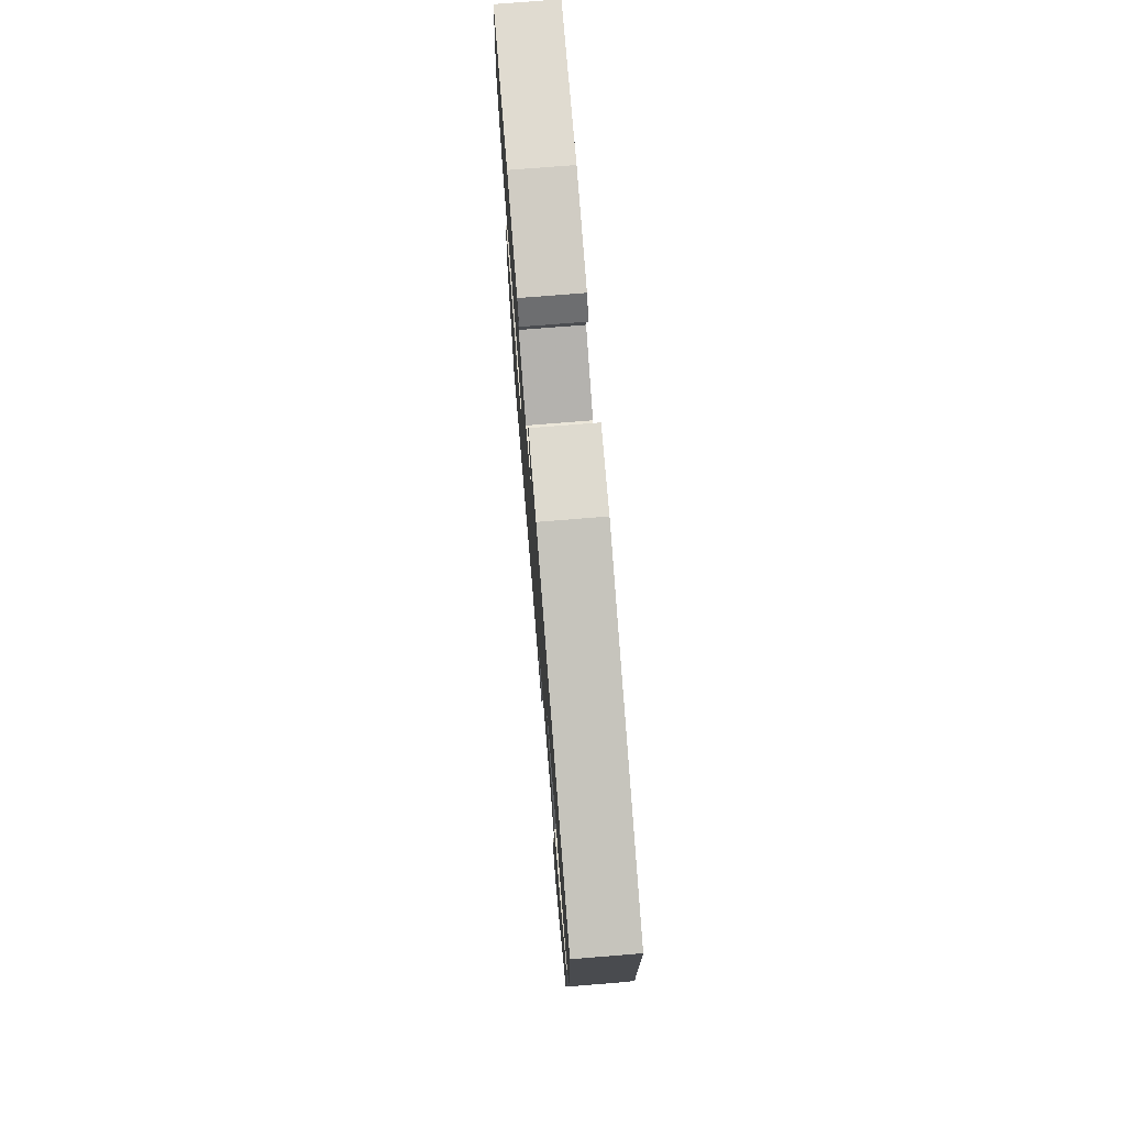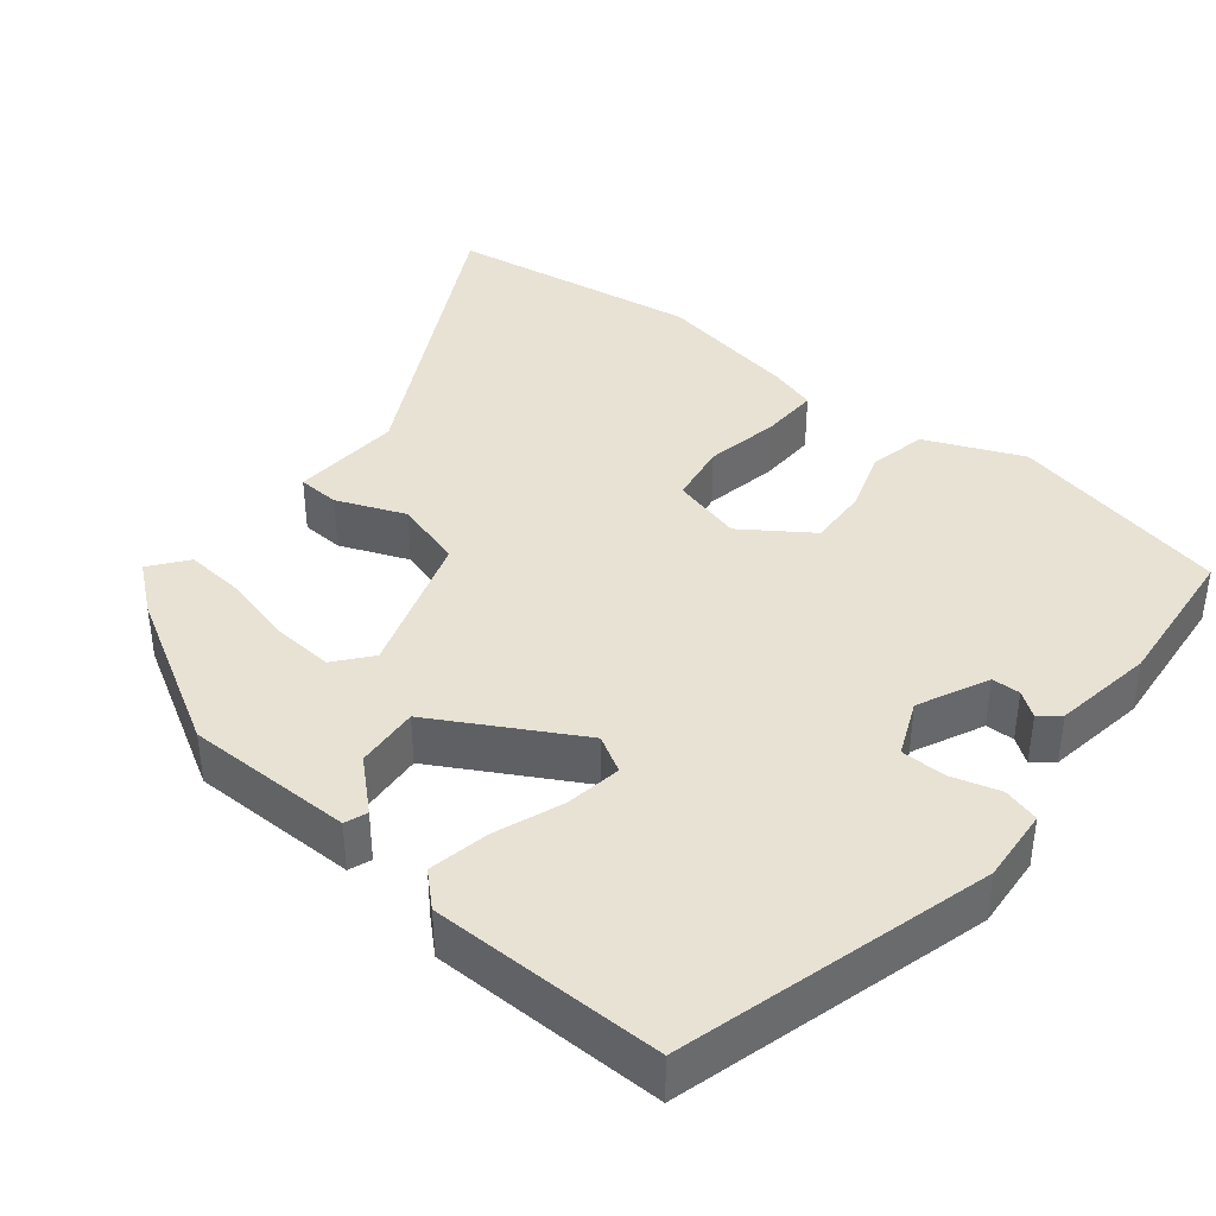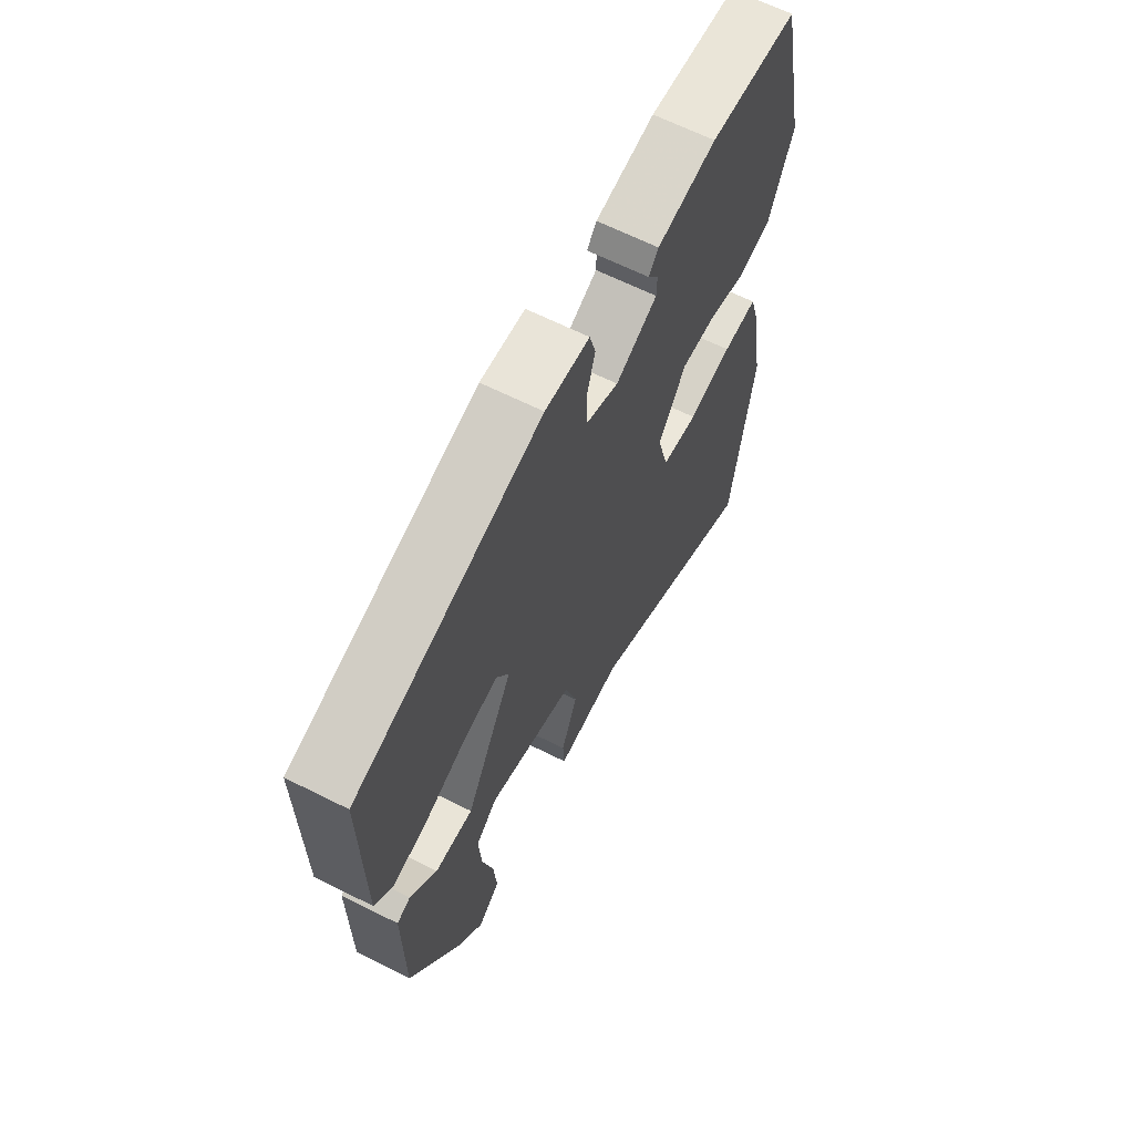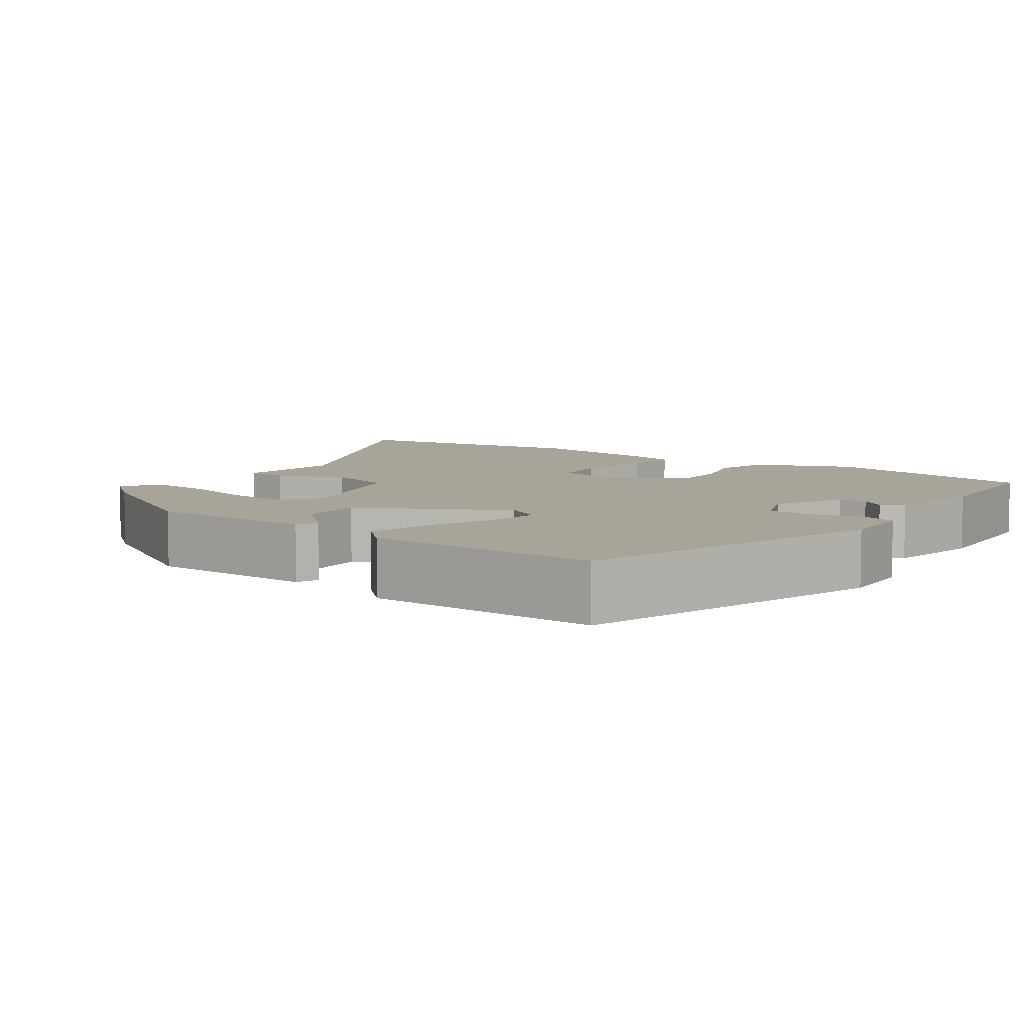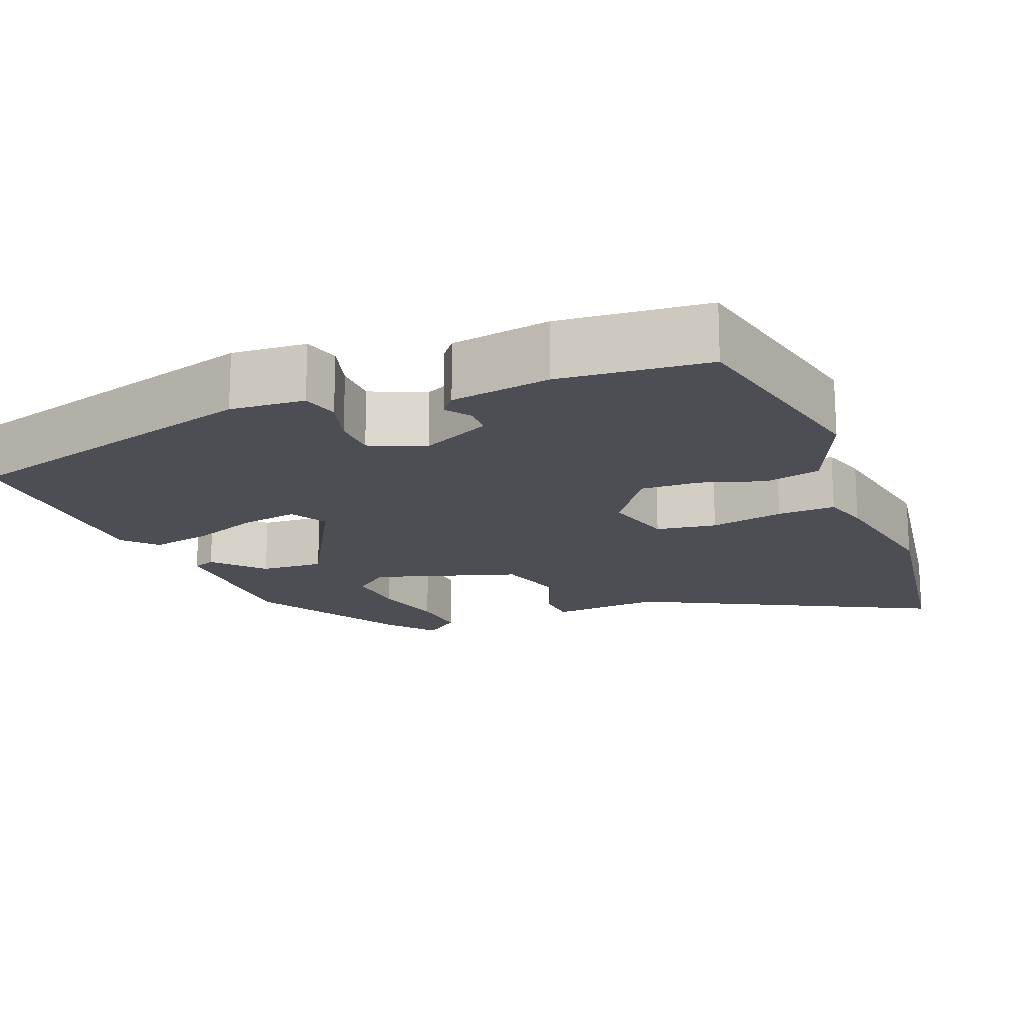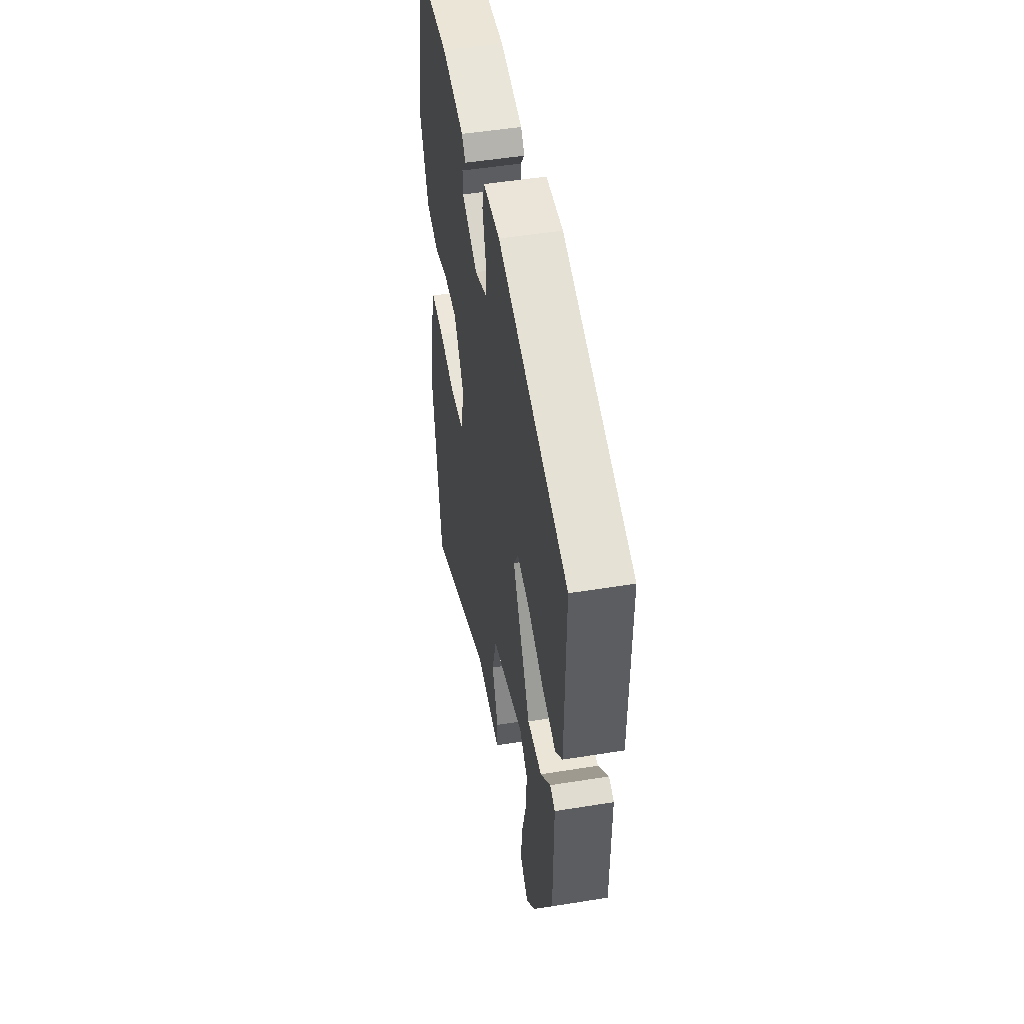
<metadata>
{"format":"obj","ext":"obj","renderer":"f3d","projection":"perspective","resolution":1024,"background":"white","views":[{"elev":75.1,"azim":-94.6,"up":"+Z"},{"elev":39.9,"azim":-51.4,"up":"+Y"},{"elev":64.7,"azim":-63.2,"up":"+Z"},{"elev":7.1,"azim":-53.8,"up":"+Y"},{"elev":-17.3,"azim":21.6,"up":"+Y"},{"elev":49.8,"azim":-100.1,"up":"+Z"}]}
</metadata>
<code>
v -0.339 0.07 -0.478
v -0.453 0.07 -0.282
v -0.455 0.07 -0.065
v -0.426 0.07 -0.054
v -0.369 0.07 -0.115
v -0.287 0.07 -0.12
v -0.185 0.07 0.064
v -0.212 0.07 0.111
v -0.284 0.07 0.099
v -0.372 0.07 0.065
v -0.45 0.07 0.049
v -0.489 0.07 0.09
v -0.493 0.07 0.391
v -0.092 0.07 0.505
v 0.004 0.07 0.498
v 0.017 0.07 0.451
v -0.001 0.07 0.388
v 0 0.07 0.33
v 0.071 0.07 0.3
v 0.161 0.07 0.343
v 0.162 0.07 0.38
v 0.139 0.07 0.412
v 0.16 0.07 0.438
v 0.289 0.07 0.459
v 0.481 0.07 0.442
v 0.542 0.07 0.157
v 0.489 0.07 0.032
v 0.416 0.07 0.015
v 0.335 0.07 0.041
v 0.258 0.07 0.044
v 0.198 0.07 -0.044
v 0.222 0.07 -0.135
v 0.3 0.07 -0.147
v 0.395 0.07 -0.128
v 0.47 0.07 -0.125
v 0.488 0.07 -0.185
v 0.52 0.07 -0.367
v 0.471 0.07 -0.691
v 0.089 0.07 -0.495
v -0.053 0.07 -0.506
v -0.056 0.07 -0.452
v -0.021 0.07 -0.364
v -0.047 0.07 -0.275
v -0.233 0.07 -0.216
v -0.279 0.07 -0.254
v -0.273 0.07 -0.333
v -0.249 0.07 -0.425
v -0.242 0.07 -0.502
v -0.289 0.07 -0.539
v -0.339 0 -0.478
v -0.453 0 -0.282
v -0.455 0 -0.065
v -0.426 0 -0.054
v -0.369 0 -0.115
v -0.287 0 -0.12
v -0.185 0 0.064
v -0.212 0 0.111
v -0.284 0 0.099
v -0.372 0 0.065
v -0.45 0 0.049
v -0.489 0 0.09
v -0.493 0 0.391
v -0.092 0 0.505
v 0.004 0 0.498
v 0.017 0 0.451
v -0.001 0 0.388
v 0 0 0.33
v 0.071 0 0.3
v 0.161 0 0.343
v 0.162 0 0.38
v 0.139 0 0.412
v 0.16 0 0.438
v 0.289 0 0.459
v 0.481 0 0.442
v 0.542 0 0.157
v 0.489 0 0.032
v 0.416 0 0.015
v 0.335 0 0.041
v 0.258 0 0.044
v 0.198 0 -0.044
v 0.222 0 -0.135
v 0.3 0 -0.147
v 0.395 0 -0.128
v 0.47 0 -0.125
v 0.488 0 -0.185
v 0.52 0 -0.367
v 0.471 0 -0.691
v 0.089 0 -0.495
v -0.053 0 -0.506
v -0.056 0 -0.452
v -0.021 0 -0.364
v -0.047 0 -0.275
v -0.233 0 -0.216
v -0.279 0 -0.254
v -0.273 0 -0.333
v -0.249 0 -0.425
v -0.242 0 -0.502
v -0.289 0 -0.539
f 46 47 48 49
f 45 46 49 1
f 39 40 41 42
f 39 42 43
f 38 39 43
f 37 38 43
f 36 37 43 44
f 33 34 35 36
f 32 33 36 44
f 26 27 28 29
f 26 29 30
f 25 26 30
f 24 25 30 31
f 21 22 23 24
f 20 21 24 31
f 14 15 16 17
f 14 17 18
f 13 14 18
f 12 13 18 19
f 9 10 11 12
f 8 9 12 19
f 2 3 4 5
f 45 1 2 5
f 44 45 5 6
f 31 32 44 6
f 7 8 19 20
f 6 7 20 31
f 98 97 96 95
f 50 98 95 94
f 91 90 89 88
f 92 91 88
f 92 88 87
f 92 87 86
f 93 92 86 85
f 85 84 83 82
f 93 85 82 81
f 78 77 76 75
f 79 78 75
f 79 75 74
f 80 79 74 73
f 73 72 71 70
f 80 73 70 69
f 66 65 64 63
f 67 66 63
f 67 63 62
f 68 67 62 61
f 61 60 59 58
f 68 61 58 57
f 54 53 52 51
f 54 51 50 94
f 55 54 94 93
f 55 93 81 80
f 69 68 57 56
f 80 69 56 55
f 1 50 51 2
f 2 51 52 3
f 3 52 53 4
f 4 53 54 5
f 5 54 55 6
f 6 55 56 7
f 7 56 57 8
f 8 57 58 9
f 9 58 59 10
f 10 59 60 11
f 11 60 61 12
f 12 61 62 13
f 13 62 63 14
f 14 63 64 15
f 15 64 65 16
f 16 65 66 17
f 17 66 67 18
f 18 67 68 19
f 19 68 69 20
f 20 69 70 21
f 21 70 71 22
f 22 71 72 23
f 23 72 73 24
f 24 73 74 25
f 25 74 75 26
f 26 75 76 27
f 27 76 77 28
f 28 77 78 29
f 29 78 79 30
f 30 79 80 31
f 31 80 81 32
f 32 81 82 33
f 33 82 83 34
f 34 83 84 35
f 35 84 85 36
f 36 85 86 37
f 37 86 87 38
f 38 87 88 39
f 39 88 89 40
f 40 89 90 41
f 41 90 91 42
f 42 91 92 43
f 43 92 93 44
f 44 93 94 45
f 45 94 95 46
f 46 95 96 47
f 47 96 97 48
f 48 97 98 49
f 49 98 50 1

</code>
